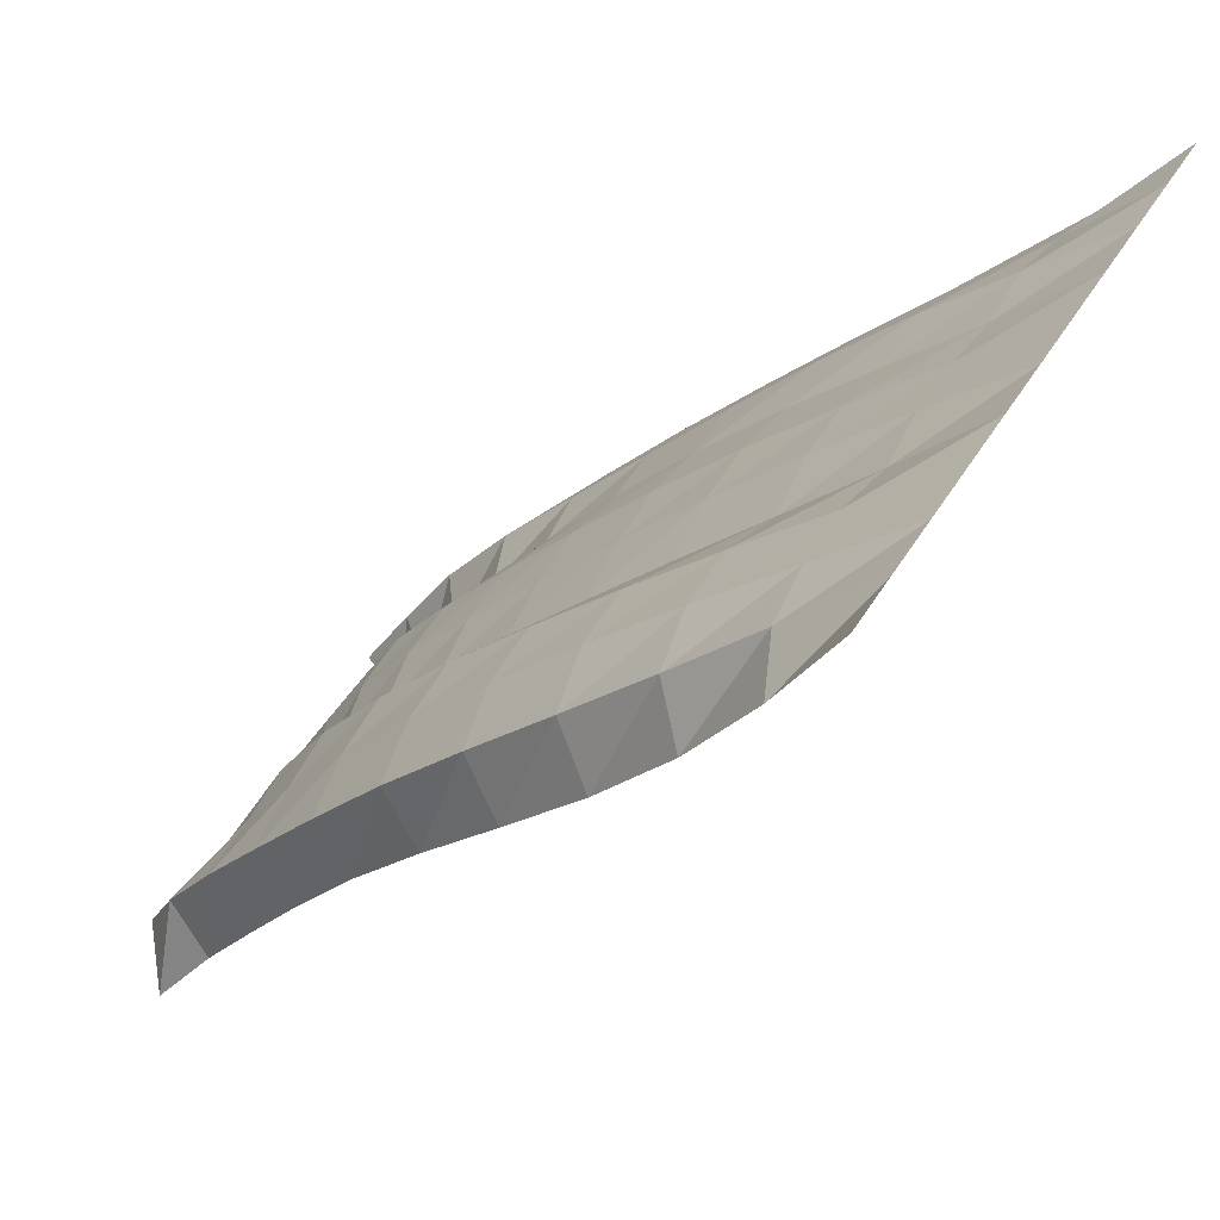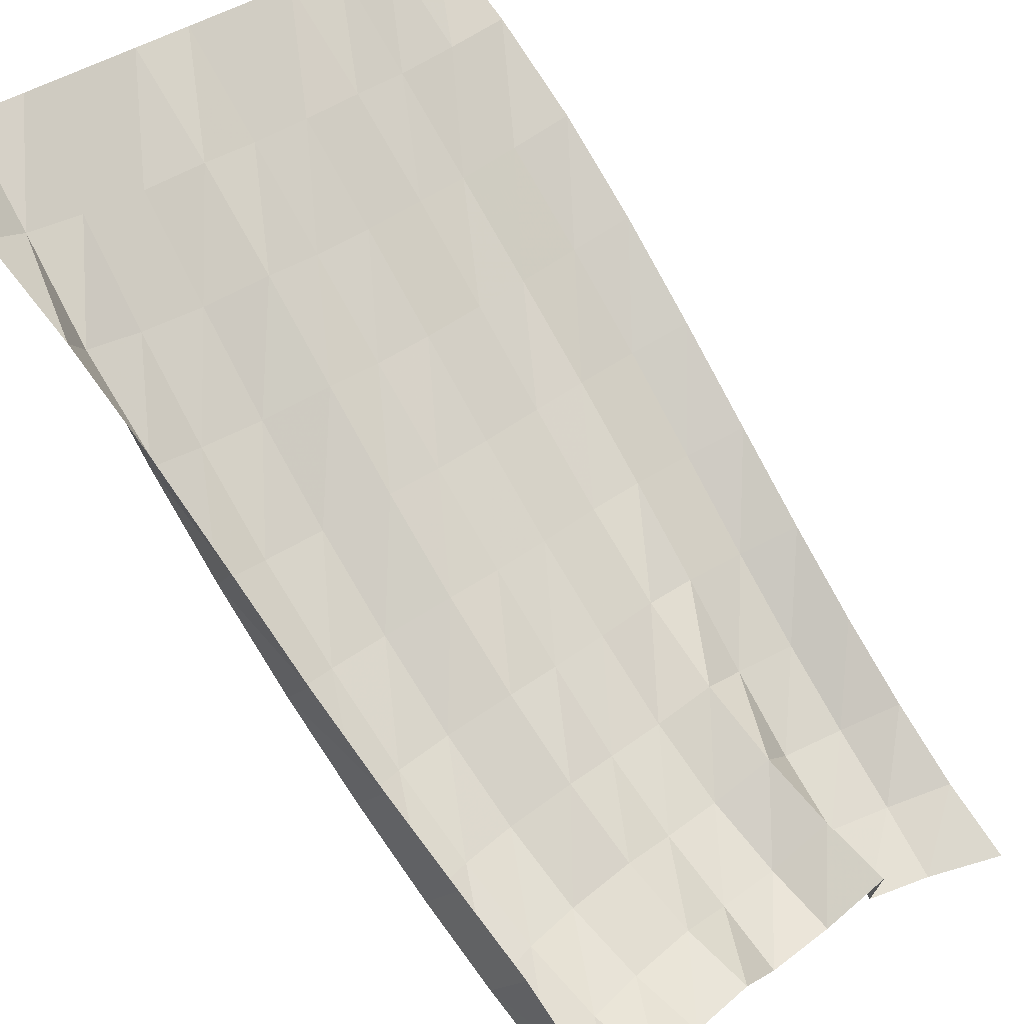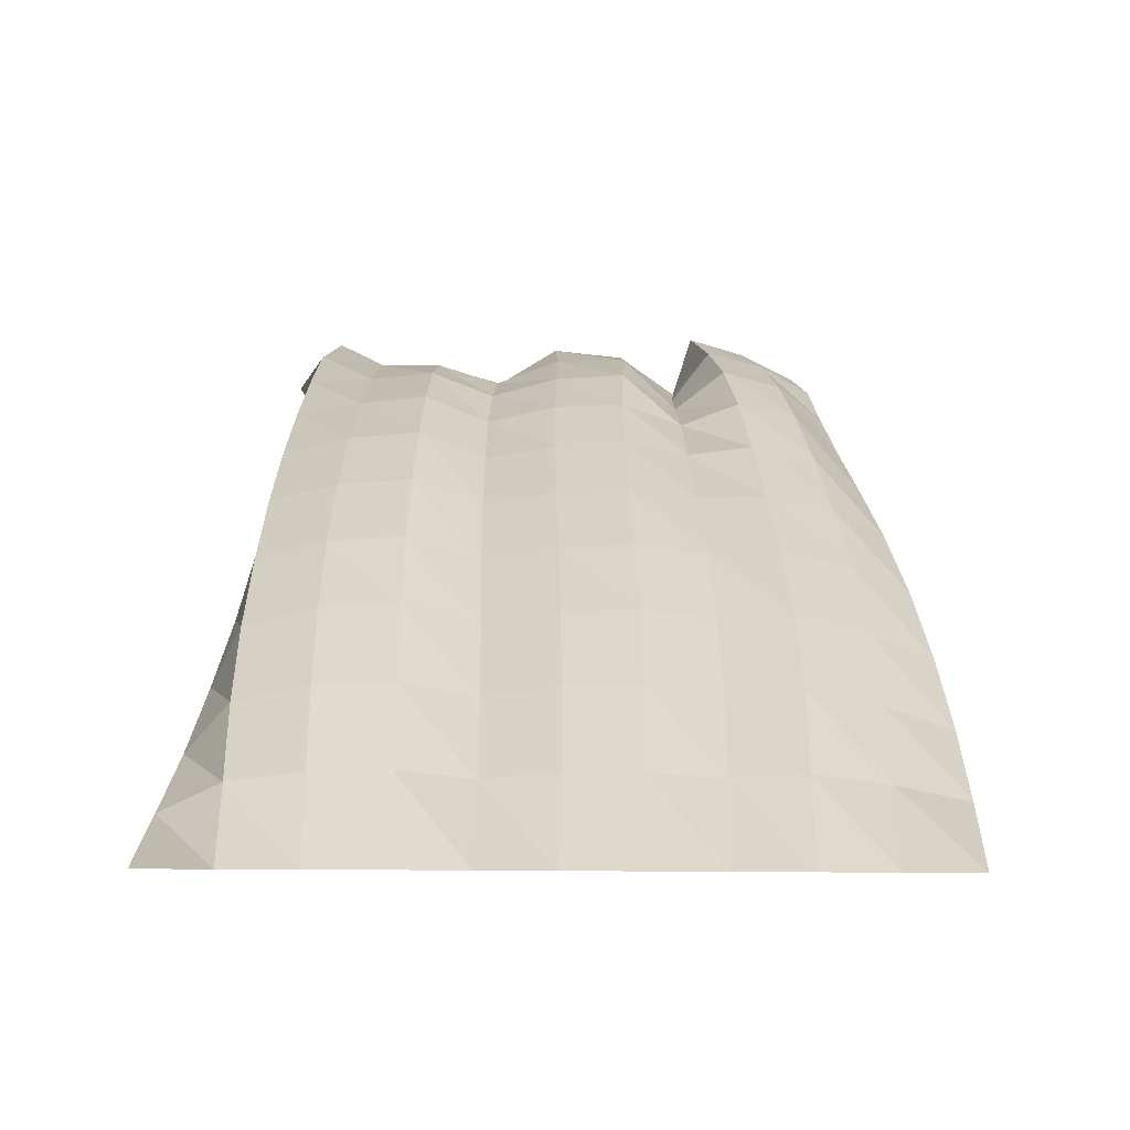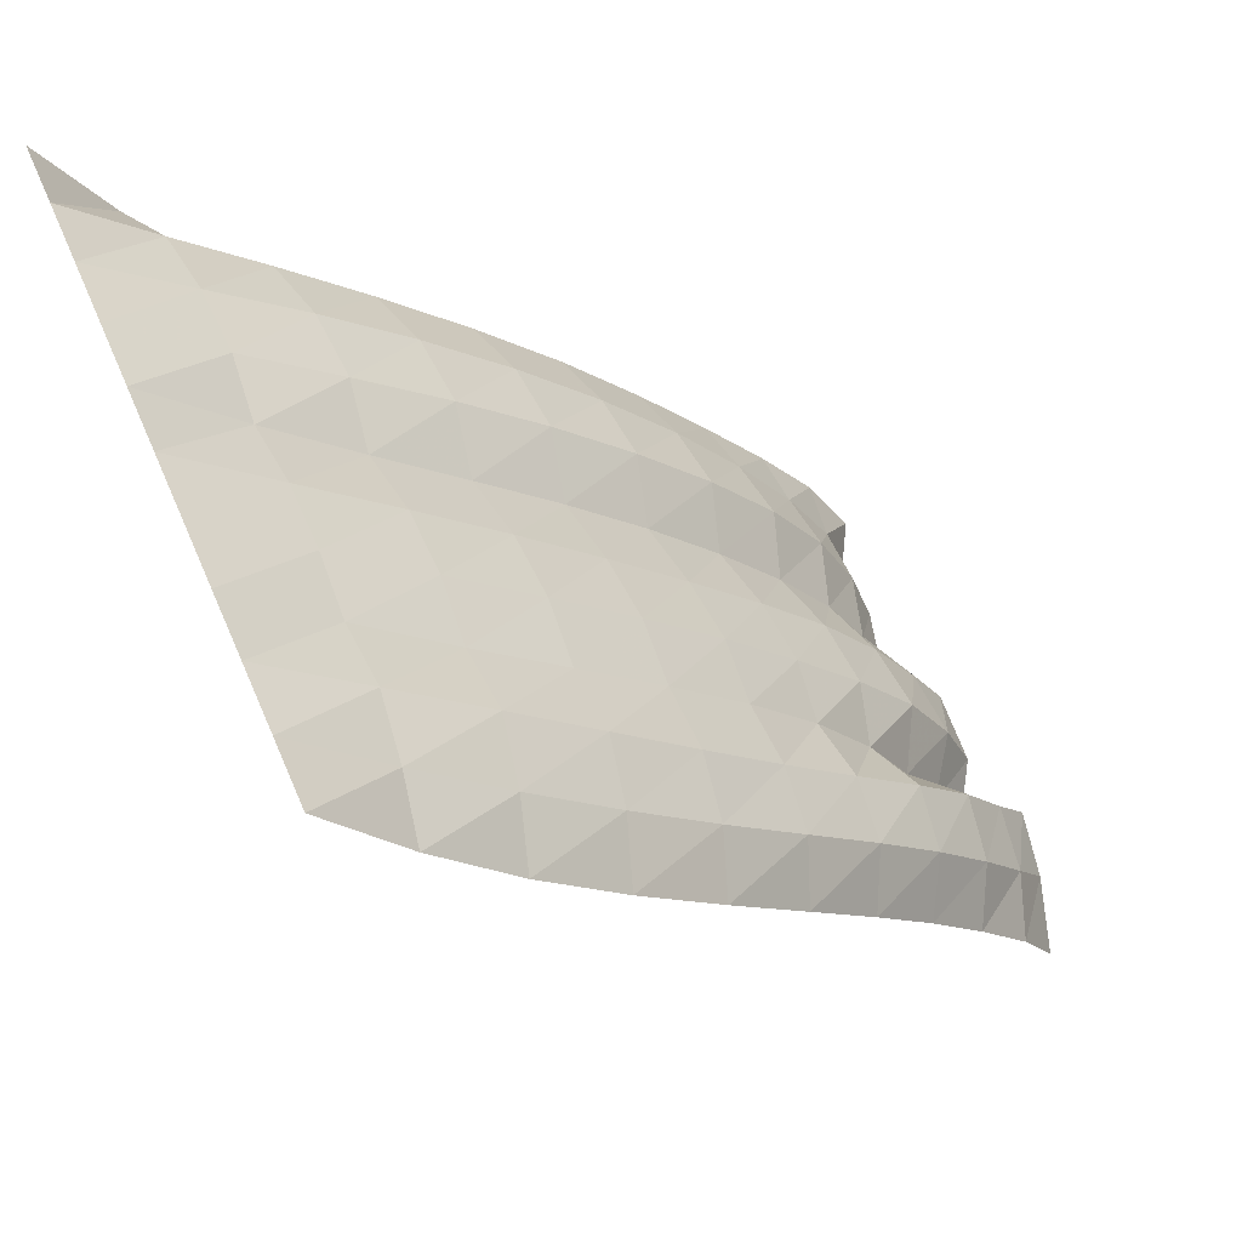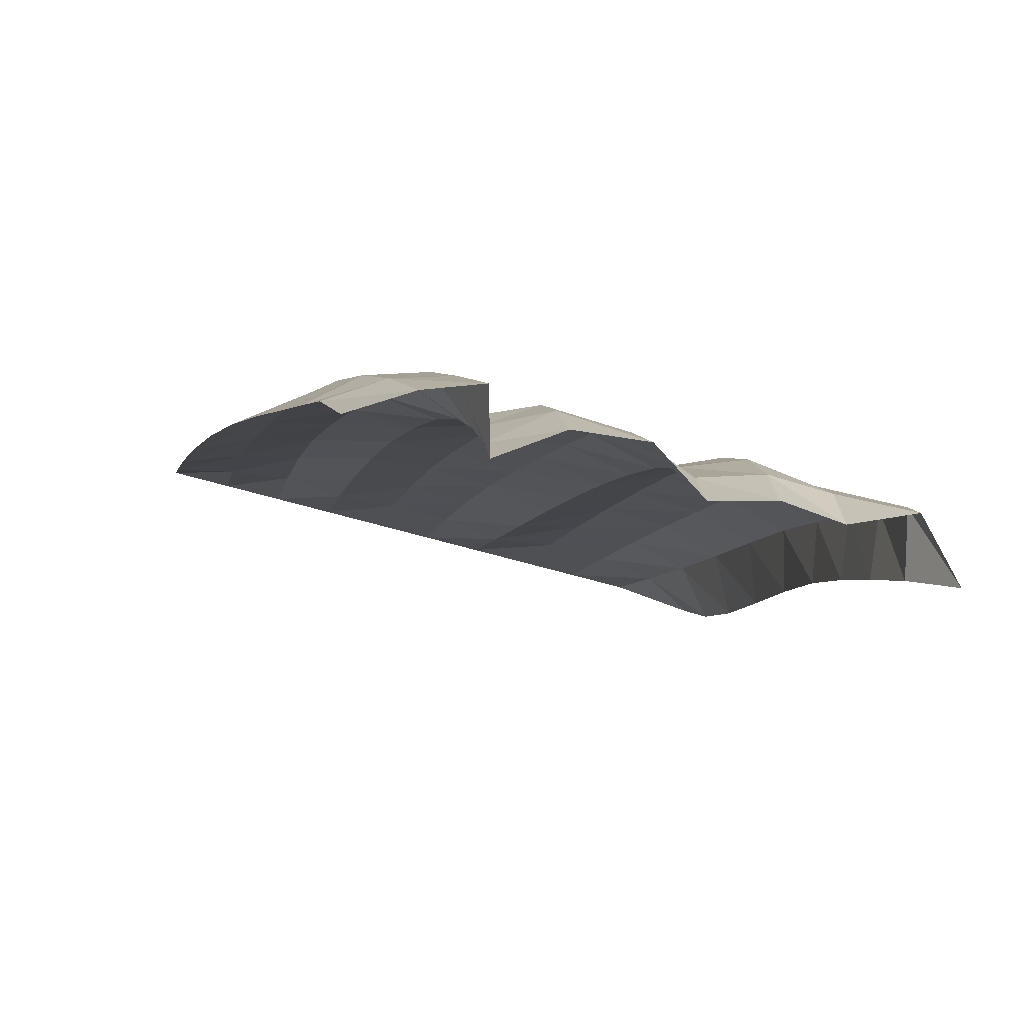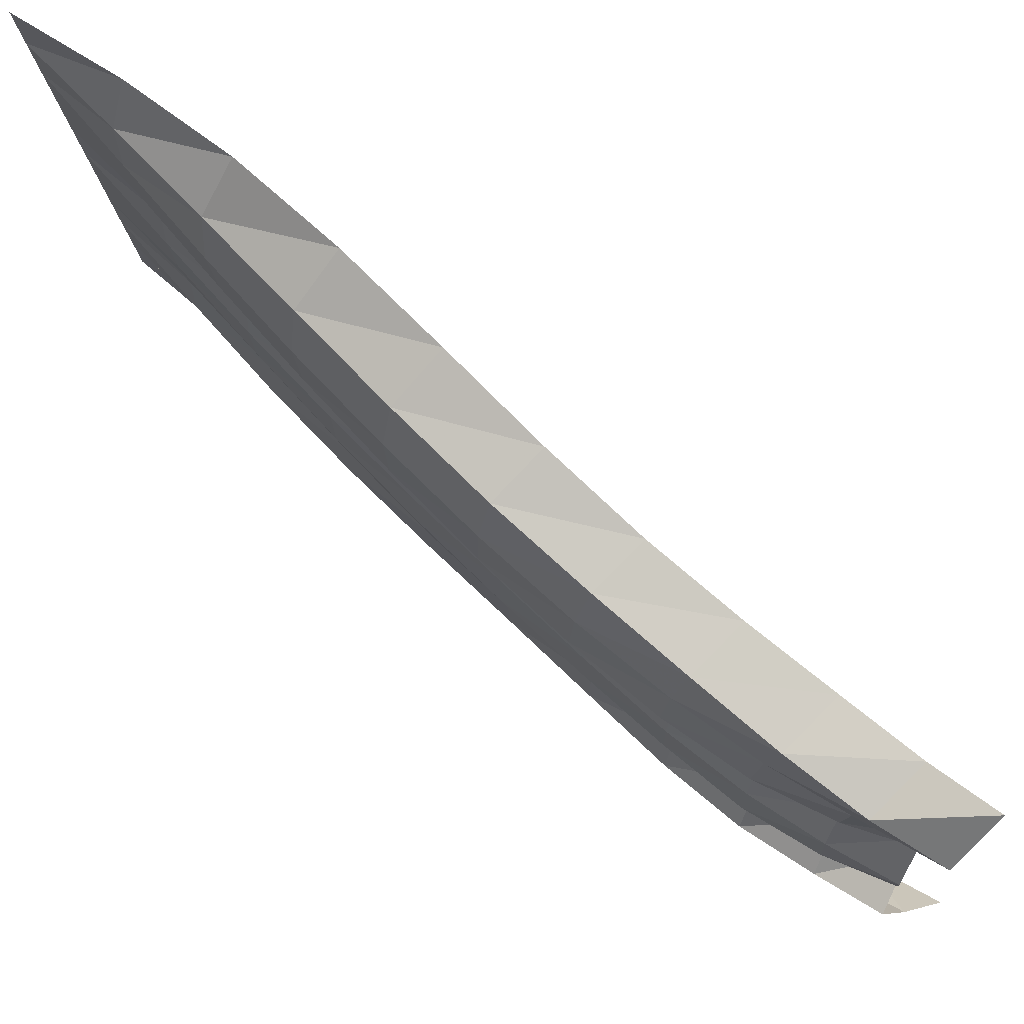
<metadata>
{"format":"obj","ext":"obj","renderer":"f3d","projection":"perspective","resolution":1024,"background":"white","views":[{"elev":43.3,"azim":118.8,"up":"+Z"},{"elev":34.8,"azim":133.2,"up":"+Y"},{"elev":73.8,"azim":-179.7,"up":"+Z"},{"elev":55.5,"azim":-112.9,"up":"+Z"},{"elev":-53.7,"azim":-18.0,"up":"+Z"},{"elev":-13.5,"azim":92.2,"up":"+Y"}]}
</metadata>
<code>
v  -7e-05  5.999  -0.001133
v  0.4998  5.998  -0.001979
v  0.9998  5.998  -0.001917
v  1.5  5.998  -0.002055
v  2  5.998  -0.002015
v  2.5  5.998  -0.002023
v  3  5.998  -0.002131
v  3.5  5.998  -0.001942
v  4  5.998  -0.001842
v  4.5  5.998  -0.001757
v  5  5.999  -0.001206
v  -0.03718  5.439  -0.7164
v  0.4561  5.351  -0.6544
v  0.9606  5.291  -0.617
v  1.468  5.313  -0.6572
v  1.973  5.284  -0.6357
v  2.488  5.282  -0.6376
v  3.002  5.323  -0.6773
v  3.515  5.28  -0.6145
v  4.046  5.295  -0.5996
v  4.552  5.358  -0.6214
v  4.976  5.53  -0.7552
v  -0.04791  4.84  -1.399
v  0.431  4.701  -1.288
v  0.9328  4.608  -1.225
v  1.448  4.633  -1.278
v  1.964  4.589  -1.248
v  2.49  4.592  -1.256
v  3.015  4.658  -1.316
v  3.542  4.582  -1.205
v  4.09  4.608  -1.184
v  4.609  4.713  -1.234
v  4.927  5.004  -1.477
v  -0.02385  4.204  -2.069
v  0.4353  4.052  -1.925
v  0.9315  3.953  -1.848
v  1.449  3.965  -1.885
v  1.971  3.921  -1.857
v  2.502  3.933  -1.874
v  3.038  4.005  -1.934
v  3.571  3.906  -1.796
v  4.123  3.939  -1.782
v  4.64  4.056  -1.856
v  4.869  4.396  -2.17
v  0.03425  3.556  -2.741
v  0.4686  3.403  -2.566
v  0.9583  3.324  -2.484
v  1.473  3.326  -2.497
v  1.991  3.283  -2.468
v  2.522  3.305  -2.492
v  3.062  3.373  -2.542
v  3.588  3.256  -2.395
v  4.137  3.288  -2.398
v  4.646  3.398  -2.488
v  4.806  3.743  -2.835
v  0.1211  2.933  -3.412
v  0.5249  2.771  -3.199
v  1.007  2.717  -3.114
v  1.511  2.729  -3.115
v  2.014  2.68  -3.078
v  2.542  2.708  -3.102
v  3.079  2.774  -3.148
v  3.59  2.637  -2.999
v  4.13  2.668  -3.023
v  4.636  2.764  -3.126
v  4.743  3.102  -3.476
v  0.2221  2.365  -4.059
v  0.5946  2.18  -3.814
v  1.064  2.134  -3.712
v  1.55  2.191  -3.734
v  2.028  2.12  -3.677
v  2.556  2.142  -3.691
v  3.088  2.221  -3.746
v  3.585  2.065  -3.602
v  4.114  2.1  -3.648
v  4.618  2.181  -3.762
v  4.679  2.515  -4.103
v  0.317  1.851  -4.672
v  0.669  1.648  -4.409
v  1.127  1.588  -4.274
v  1.574  1.742  -4.347
v  2.034  1.606  -4.25
v  2.561  1.626  -4.256
v  3.086  1.728  -4.325
v  3.571  1.563  -4.198
v  4.088  1.603  -4.261
v  4.59  1.652  -4.369
v  4.625  1.996  -4.716
v  0.386  1.375  -5.249
v  0.7471  1.186  -4.982
v  1.206  1.12  -4.819
v  1.591  1.394  -4.949
v  2.018  1.158  -4.798
v  2.554  1.187  -4.809
v  3.071  1.313  -4.878
v  3.557  1.153  -4.784
v  4.058  1.182  -4.848
v  4.55  1.175  -4.931
v  4.584  1.533  -5.297
v  0.435  0.9381  -5.801
v  0.8453  0.8038  -5.532
v  1.295  0.759  -5.354
v  1.592  1.116  -5.511
v  2.003  0.8229  -5.351
v  2.548  0.8383  -5.341
v  3.055  1.004  -5.422
v  3.534  0.8672  -5.36
v  4.011  0.8539  -5.4
v  4.512  0.7633  -5.461
v  4.593  1.114  -5.816
v  0.5175  0.6179  -6.364
v  0.9785  0.5063  -6.038
v  1.419  0.452  -5.833
v  1.566  0.8747  -6.03
v  2.012  0.5973  -5.883
v  2.572  0.5525  -5.84
v  3.038  0.8112  -5.954
v  3.508  0.692  -5.903
v  3.976  0.7072  -5.953
v  4.404  0.4651  -5.958
v  4.777  0.7583  -6.254
f 1 2 13
f 1 13 12
f 2 3 14
f 2 14 13
f 3 4 15
f 3 15 14
f 4 5 16
f 4 16 15
f 5 6 17
f 5 17 16
f 6 7 18
f 6 18 17
f 7 8 19
f 7 19 18
f 8 9 20
f 8 20 19
f 9 10 21
f 9 21 20
f 10 11 22
f 10 22 21
f 12 13 24
f 12 24 23
f 13 14 25
f 13 25 24
f 14 15 26
f 14 26 25
f 15 16 27
f 15 27 26
f 16 17 28
f 16 28 27
f 17 18 29
f 17 29 28
f 18 19 30
f 18 30 29
f 19 20 31
f 19 31 30
f 20 21 32
f 20 32 31
f 21 22 33
f 21 33 32
f 23 24 35
f 23 35 34
f 24 25 36
f 24 36 35
f 25 26 37
f 25 37 36
f 26 27 38
f 26 38 37
f 27 28 39
f 27 39 38
f 28 29 40
f 28 40 39
f 29 30 41
f 29 41 40
f 30 31 42
f 30 42 41
f 31 32 43
f 31 43 42
f 32 33 44
f 32 44 43
f 34 35 46
f 34 46 45
f 35 36 47
f 35 47 46
f 36 37 48
f 36 48 47
f 37 38 49
f 37 49 48
f 38 39 50
f 38 50 49
f 39 40 51
f 39 51 50
f 40 41 52
f 40 52 51
f 41 42 53
f 41 53 52
f 42 43 54
f 42 54 53
f 43 44 55
f 43 55 54
f 45 46 57
f 45 57 56
f 46 47 58
f 46 58 57
f 47 48 59
f 47 59 58
f 48 49 60
f 48 60 59
f 49 50 61
f 49 61 60
f 50 51 62
f 50 62 61
f 51 52 63
f 51 63 62
f 52 53 64
f 52 64 63
f 53 54 65
f 53 65 64
f 54 55 66
f 54 66 65
f 56 57 68
f 56 68 67
f 57 58 69
f 57 69 68
f 58 59 70
f 58 70 69
f 59 60 71
f 59 71 70
f 60 61 72
f 60 72 71
f 61 62 73
f 61 73 72
f 62 63 74
f 62 74 73
f 63 64 75
f 63 75 74
f 64 65 76
f 64 76 75
f 65 66 77
f 65 77 76
f 67 68 79
f 67 79 78
f 68 69 80
f 68 80 79
f 69 70 81
f 69 81 80
f 70 71 82
f 70 82 81
f 71 72 83
f 71 83 82
f 72 73 84
f 72 84 83
f 73 74 85
f 73 85 84
f 74 75 86
f 74 86 85
f 75 76 87
f 75 87 86
f 76 77 88
f 76 88 87
f 78 79 90
f 78 90 89
f 79 80 91
f 79 91 90
f 80 81 92
f 80 92 91
f 81 82 93
f 81 93 92
f 82 83 94
f 82 94 93
f 83 84 95
f 83 95 94
f 84 85 96
f 84 96 95
f 85 86 97
f 85 97 96
f 86 87 98
f 86 98 97
f 87 88 99
f 87 99 98
f 89 90 101
f 89 101 100
f 90 91 102
f 90 102 101
f 91 92 103
f 91 103 102
f 92 93 104
f 92 104 103
f 93 94 105
f 93 105 104
f 94 95 106
f 94 106 105
f 95 96 107
f 95 107 106
f 96 97 108
f 96 108 107
f 97 98 109
f 97 109 108
f 98 99 110
f 98 110 109
f 100 101 112
f 100 112 111
f 101 102 113
f 101 113 112
f 102 103 114
f 102 114 113
f 103 104 115
f 103 115 114
f 104 105 116
f 104 116 115
f 105 106 117
f 105 117 116
f 106 107 118
f 106 118 117
f 107 108 119
f 107 119 118
f 108 109 120
f 108 120 119
f 109 110 121
f 109 121 120

</code>
